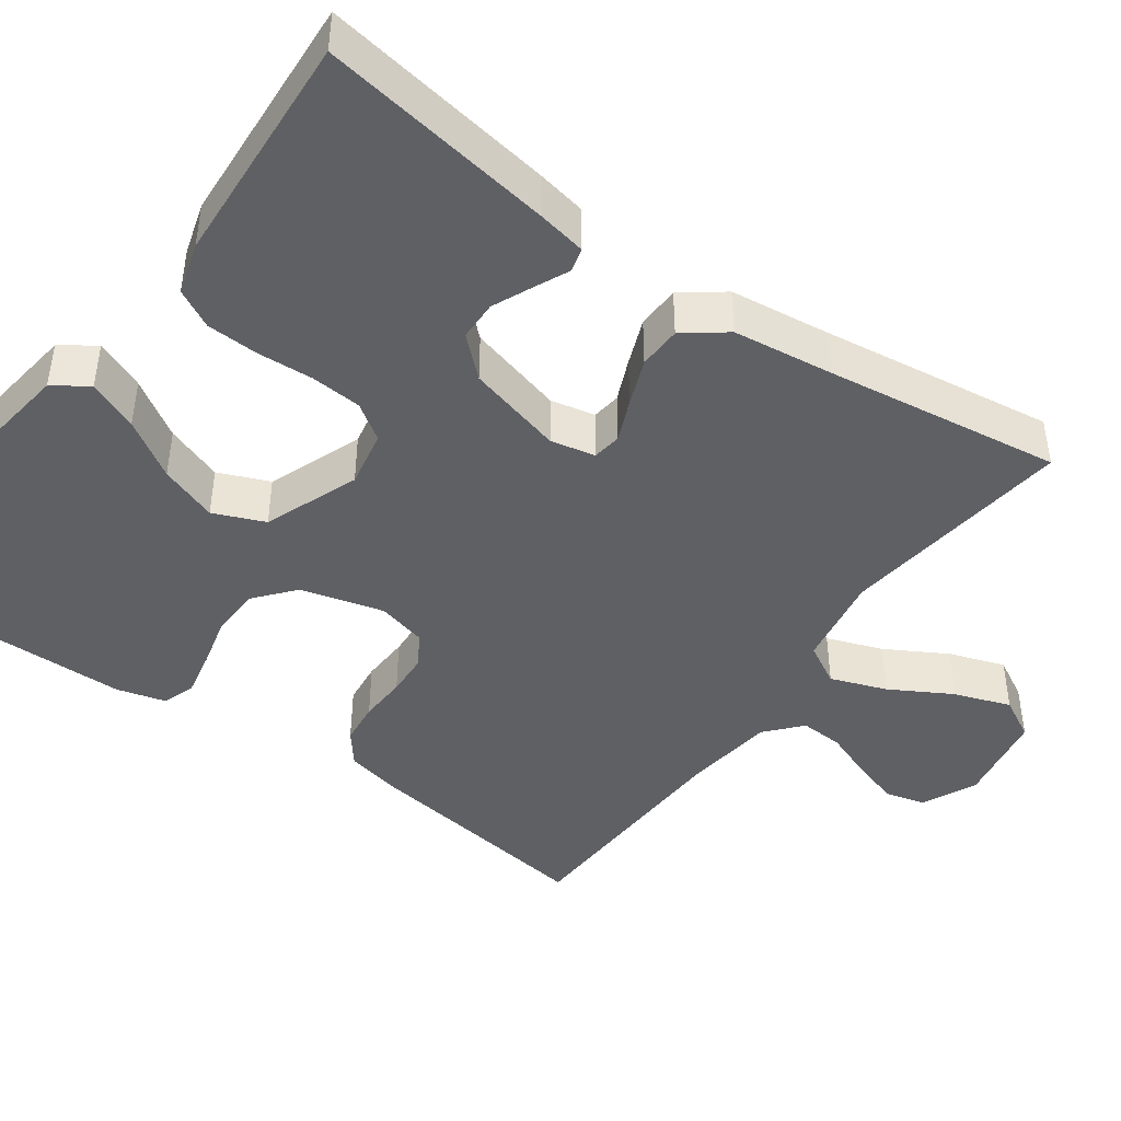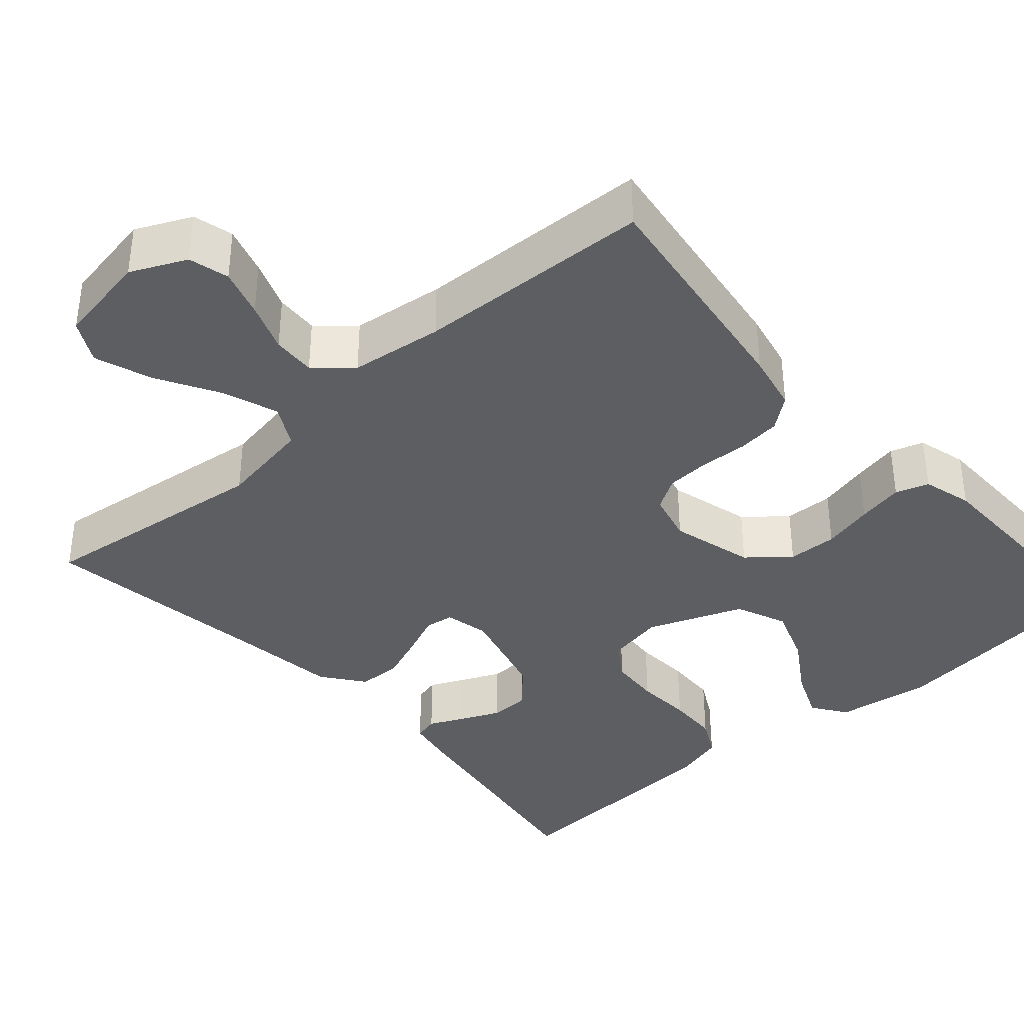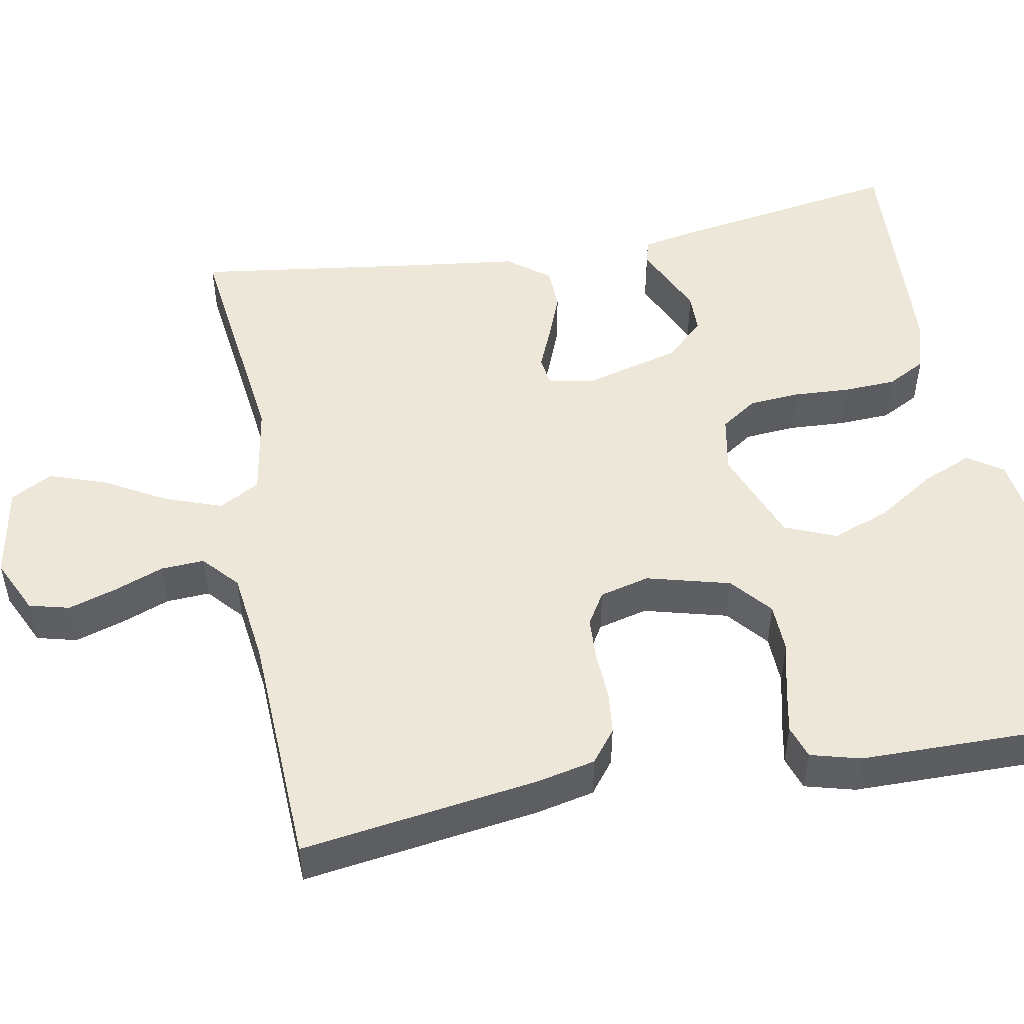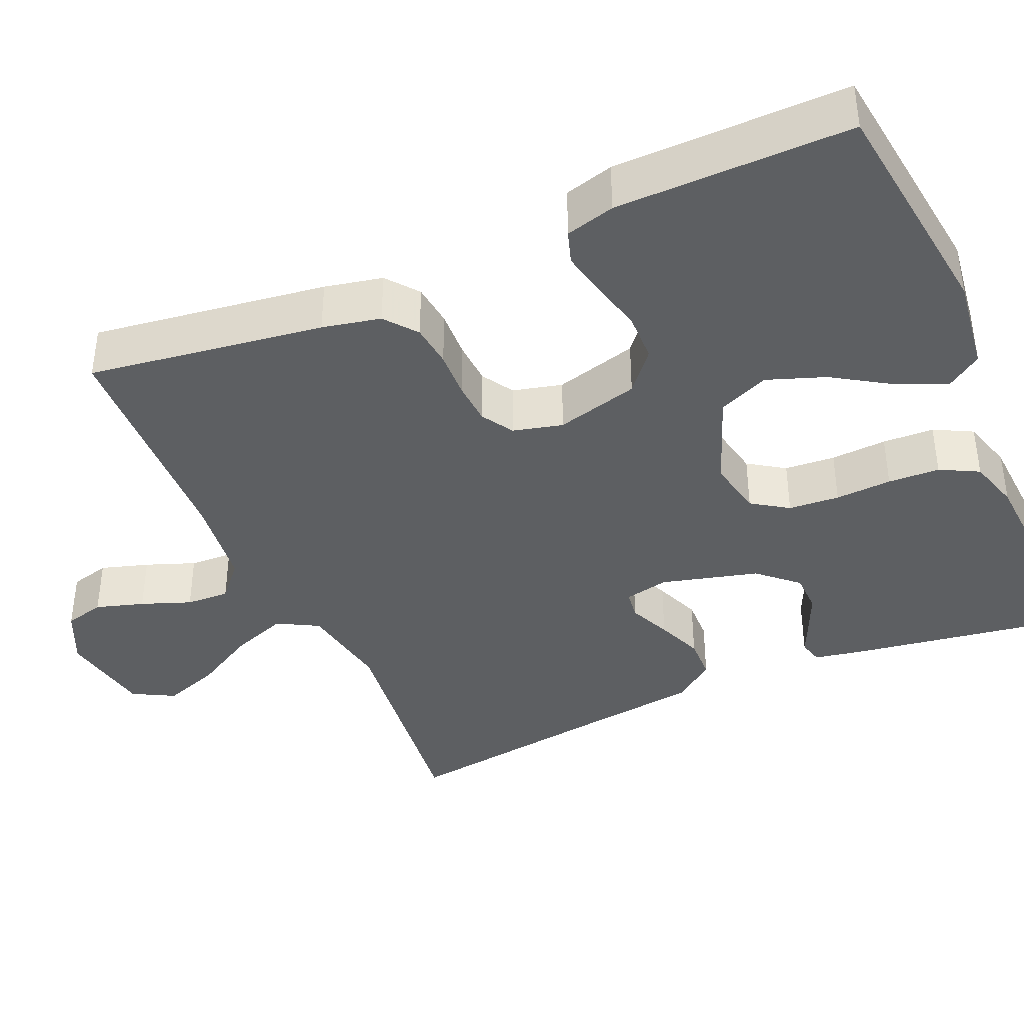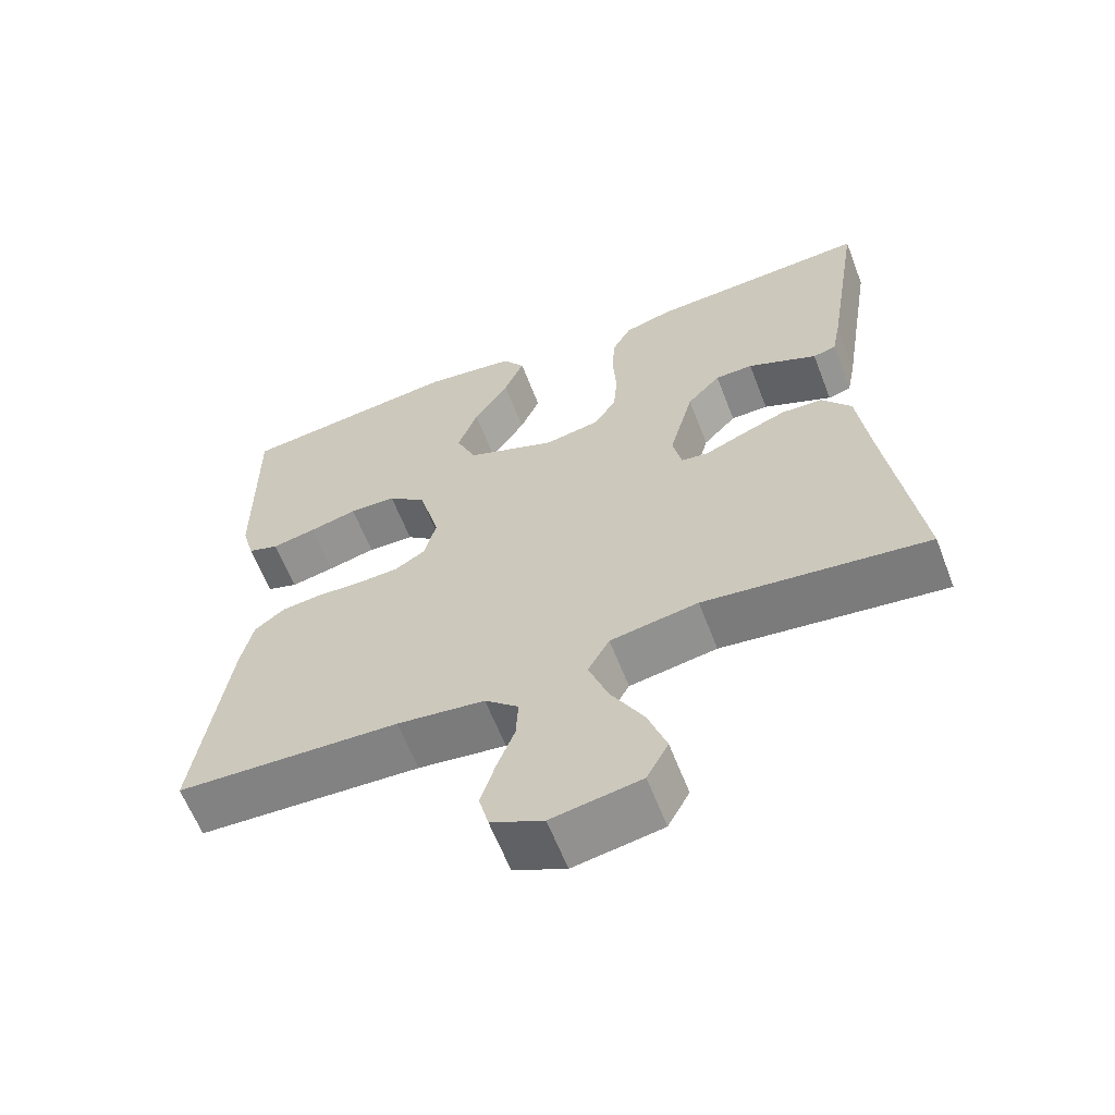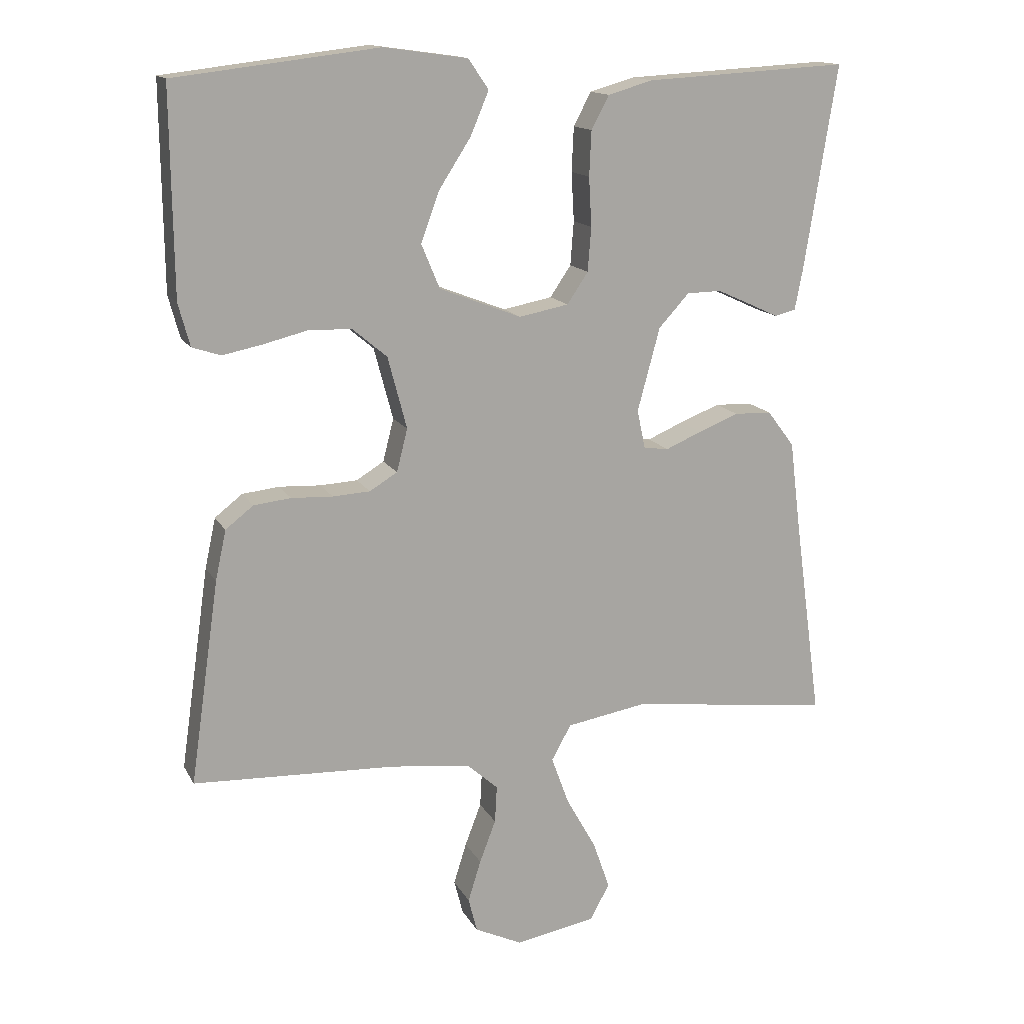
<metadata>
{"format":"obj","ext":"obj","renderer":"f3d","projection":"perspective","resolution":1024,"background":"white","views":[{"elev":-44.0,"azim":54.5,"up":"+Y"},{"elev":-37.5,"azim":-138.4,"up":"+Y"},{"elev":50.2,"azim":-100.5,"up":"+Y"},{"elev":-39.6,"azim":-66.1,"up":"+Y"},{"elev":-62.0,"azim":21.1,"up":"+Z"},{"elev":14.7,"azim":-19.6,"up":"+Z"}]}
</metadata>
<code>
v -0.5 0.07 0.5
v -0.2 0.07 0.536
v -0.077 0.07 0.519
v -0.047 0.07 0.475
v -0.074 0.07 0.411
v -0.121 0.07 0.338
v -0.148 0.07 0.264
v -0.121 0.07 0.199
v 0 0.07 0.152
v 0.073 0.07 0.166
v 0.104 0.07 0.212
v 0.109 0.07 0.277
v 0.105 0.07 0.349
v 0.108 0.07 0.415
v 0.134 0.07 0.464
v 0.2 0.07 0.483
v 0.5 0.07 0.5
v 0.452 0.07 0.2
v 0.44 0.07 0.138
v 0.409 0.07 0.13
v 0.366 0.07 0.15
v 0.315 0.07 0.173
v 0.264 0.07 0.172
v 0.219 0.07 0.123
v 0.186 0.07 0
v 0.198 0.07 -0.057
v 0.235 0.07 -0.062
v 0.289 0.07 -0.039
v 0.348 0.07 -0.016
v 0.403 0.07 -0.018
v 0.443 0.07 -0.071
v 0.459 0.07 -0.2
v 0.5 0.07 -0.5
v 0.2 0.07 -0.463
v 0.082 0.07 -0.483
v 0.053 0.07 -0.535
v 0.079 0.07 -0.607
v 0.123 0.07 -0.685
v 0.148 0.07 -0.757
v 0.119 0.07 -0.81
v 0 0.07 -0.831
v -0.07 0.07 -0.798
v -0.083 0.07 -0.747
v -0.064 0.07 -0.686
v -0.04 0.07 -0.623
v -0.037 0.07 -0.568
v -0.082 0.07 -0.528
v -0.2 0.07 -0.513
v -0.5 0.07 -0.5
v -0.457 0.07 -0.2
v -0.441 0.07 -0.126
v -0.4 0.07 -0.094
v -0.345 0.07 -0.088
v -0.284 0.07 -0.091
v -0.229 0.07 -0.088
v -0.188 0.07 -0.063
v -0.172 0.07 0
v -0.2 0.07 0.106
v -0.251 0.07 0.149
v -0.314 0.07 0.151
v -0.379 0.07 0.135
v -0.438 0.07 0.123
v -0.48 0.07 0.137
v -0.497 0.07 0.2
v -0.5 0 0.5
v -0.2 0 0.536
v -0.077 0 0.519
v -0.047 0 0.475
v -0.074 0 0.411
v -0.121 0 0.338
v -0.148 0 0.264
v -0.121 0 0.199
v 0 0 0.152
v 0.073 0 0.166
v 0.104 0 0.212
v 0.109 0 0.277
v 0.105 0 0.349
v 0.108 0 0.415
v 0.134 0 0.464
v 0.2 0 0.483
v 0.5 0 0.5
v 0.452 0 0.2
v 0.44 0 0.138
v 0.409 0 0.13
v 0.366 0 0.15
v 0.315 0 0.173
v 0.264 0 0.172
v 0.219 0 0.123
v 0.186 0 0
v 0.198 0 -0.057
v 0.235 0 -0.062
v 0.289 0 -0.039
v 0.348 0 -0.016
v 0.403 0 -0.018
v 0.443 0 -0.071
v 0.459 0 -0.2
v 0.5 0 -0.5
v 0.2 0 -0.463
v 0.082 0 -0.483
v 0.053 0 -0.535
v 0.079 0 -0.607
v 0.123 0 -0.685
v 0.148 0 -0.757
v 0.119 0 -0.81
v 0 0 -0.831
v -0.07 0 -0.798
v -0.083 0 -0.747
v -0.064 0 -0.686
v -0.04 0 -0.623
v -0.037 0 -0.568
v -0.082 0 -0.528
v -0.2 0 -0.513
v -0.5 0 -0.5
v -0.457 0 -0.2
v -0.441 0 -0.126
v -0.4 0 -0.094
v -0.345 0 -0.088
v -0.284 0 -0.091
v -0.229 0 -0.088
v -0.188 0 -0.063
v -0.172 0 0
v -0.2 0 0.106
v -0.251 0 0.149
v -0.314 0 0.151
v -0.379 0 0.135
v -0.438 0 0.123
v -0.48 0 0.137
v -0.497 0 0.2
f 60 61 62 63
f 60 63 64 1
f 51 52 53 54
f 51 54 55
f 48 49 50 51
f 47 48 51 55
f 46 47 55 56
f 42 43 44 45
f 40 41 42 45
f 40 45 46
f 37 38 39 40
f 36 37 40 46
f 35 36 46 56
f 32 33 34
f 27 28 29 30
f 27 30 31 32
f 18 19 20 21
f 18 21 22
f 17 18 22 23
f 12 13 14 15
f 11 12 15 16
f 3 4 5 6
f 3 6 7
f 2 3 7
f 59 60 1 2
f 58 59 2 7
f 57 58 7 8
f 56 57 8 9
f 35 56 9 10
f 34 35 10 11
f 26 27 32 34
f 25 26 34 11
f 24 25 11 16
f 16 17 23 24
f 127 126 125 124
f 65 128 127 124
f 118 117 116 115
f 119 118 115
f 115 114 113 112
f 119 115 112 111
f 120 119 111 110
f 109 108 107 106
f 109 106 105 104
f 110 109 104
f 104 103 102 101
f 110 104 101 100
f 120 110 100 99
f 98 97 96
f 94 93 92 91
f 96 95 94 91
f 85 84 83 82
f 86 85 82
f 87 86 82 81
f 79 78 77 76
f 80 79 76 75
f 70 69 68 67
f 71 70 67
f 71 67 66
f 66 65 124 123
f 71 66 123 122
f 72 71 122 121
f 73 72 121 120
f 74 73 120 99
f 75 74 99 98
f 98 96 91 90
f 75 98 90 89
f 80 75 89 88
f 88 87 81 80
f 1 65 66 2
f 2 66 67 3
f 3 67 68 4
f 4 68 69 5
f 5 69 70 6
f 6 70 71 7
f 7 71 72 8
f 8 72 73 9
f 9 73 74 10
f 10 74 75 11
f 11 75 76 12
f 12 76 77 13
f 13 77 78 14
f 14 78 79 15
f 15 79 80 16
f 16 80 81 17
f 17 81 82 18
f 18 82 83 19
f 19 83 84 20
f 20 84 85 21
f 21 85 86 22
f 22 86 87 23
f 23 87 88 24
f 24 88 89 25
f 25 89 90 26
f 26 90 91 27
f 27 91 92 28
f 28 92 93 29
f 29 93 94 30
f 30 94 95 31
f 31 95 96 32
f 32 96 97 33
f 33 97 98 34
f 34 98 99 35
f 35 99 100 36
f 36 100 101 37
f 37 101 102 38
f 38 102 103 39
f 39 103 104 40
f 40 104 105 41
f 41 105 106 42
f 42 106 107 43
f 43 107 108 44
f 44 108 109 45
f 45 109 110 46
f 46 110 111 47
f 47 111 112 48
f 48 112 113 49
f 49 113 114 50
f 50 114 115 51
f 51 115 116 52
f 52 116 117 53
f 53 117 118 54
f 54 118 119 55
f 55 119 120 56
f 56 120 121 57
f 57 121 122 58
f 58 122 123 59
f 59 123 124 60
f 60 124 125 61
f 61 125 126 62
f 62 126 127 63
f 63 127 128 64
f 64 128 65 1

</code>
